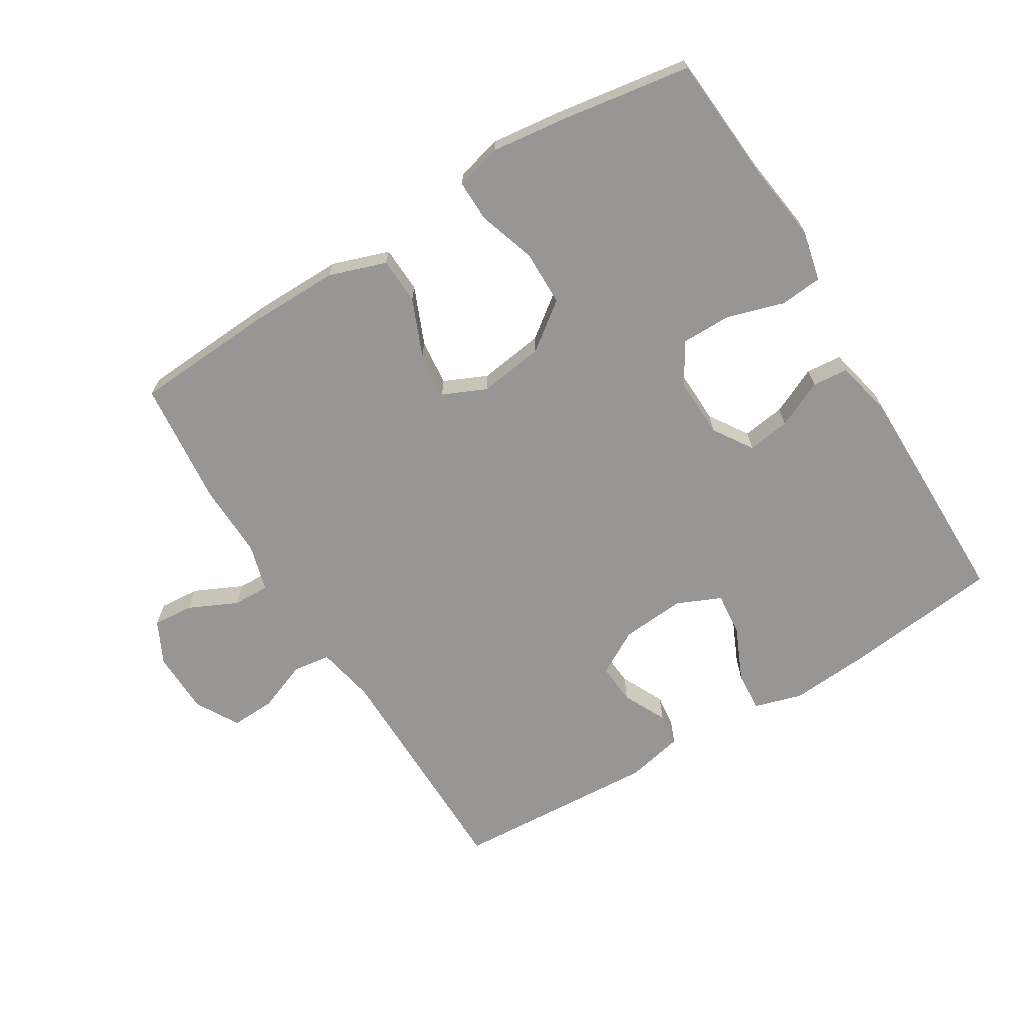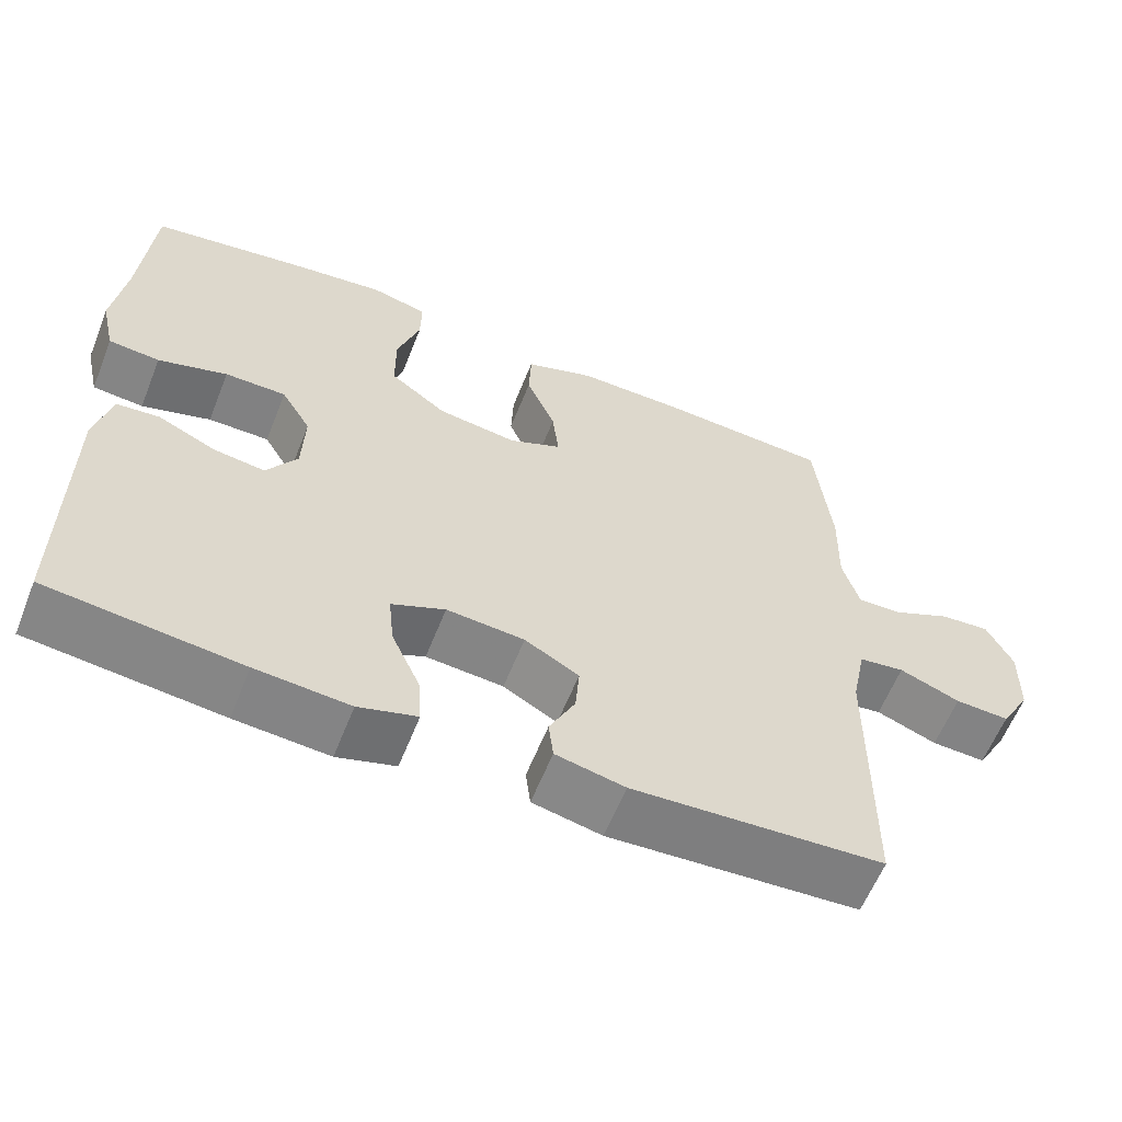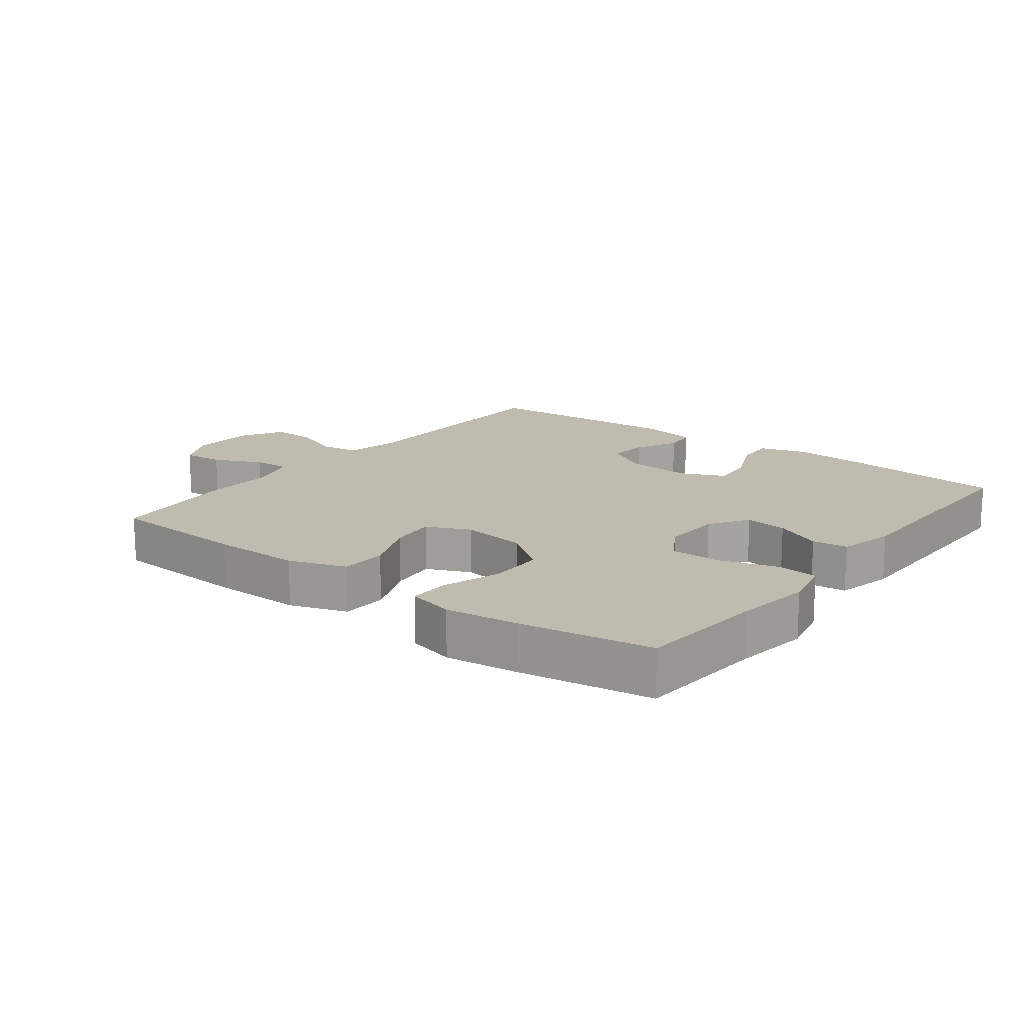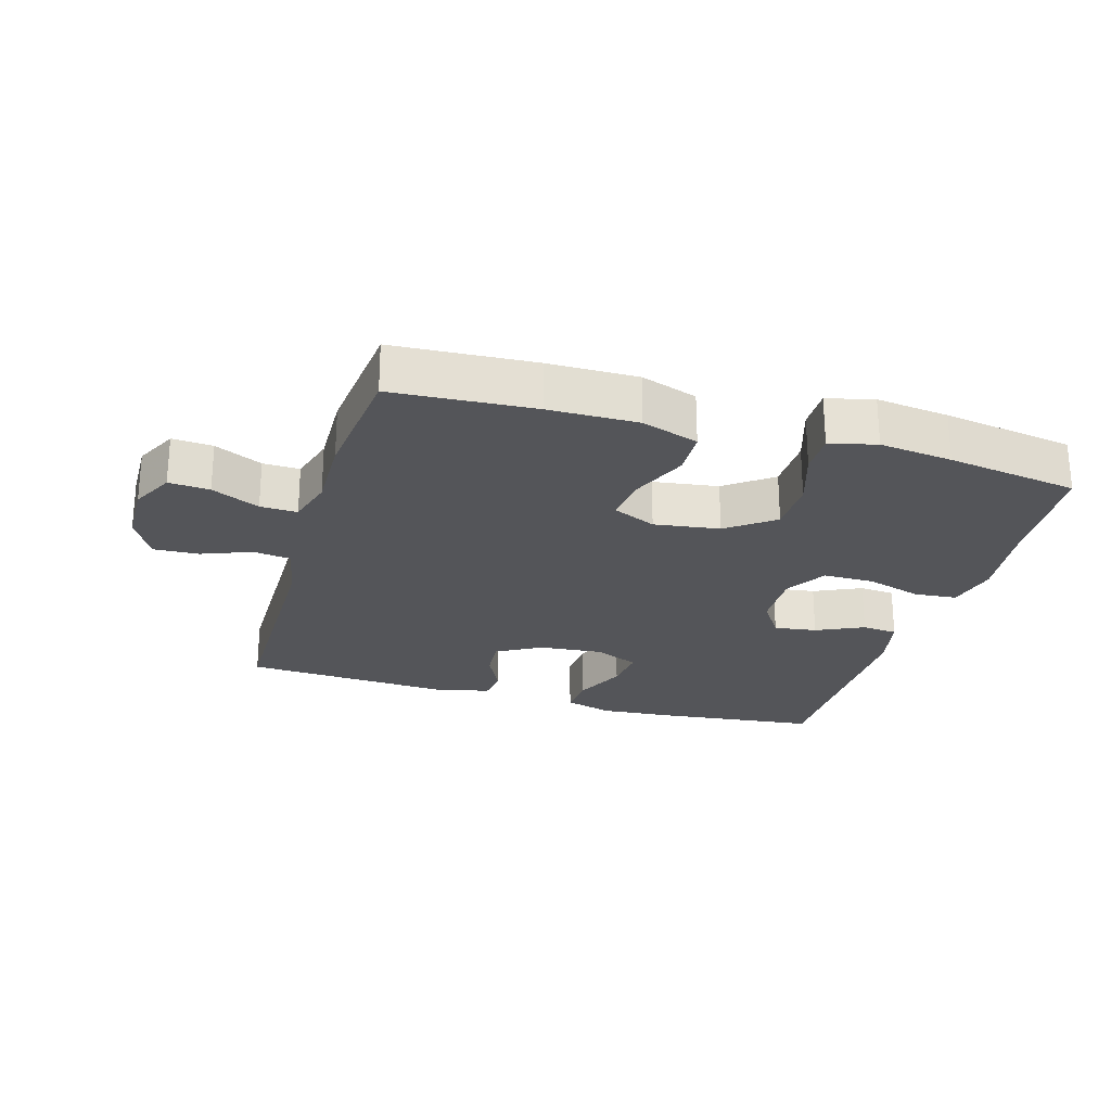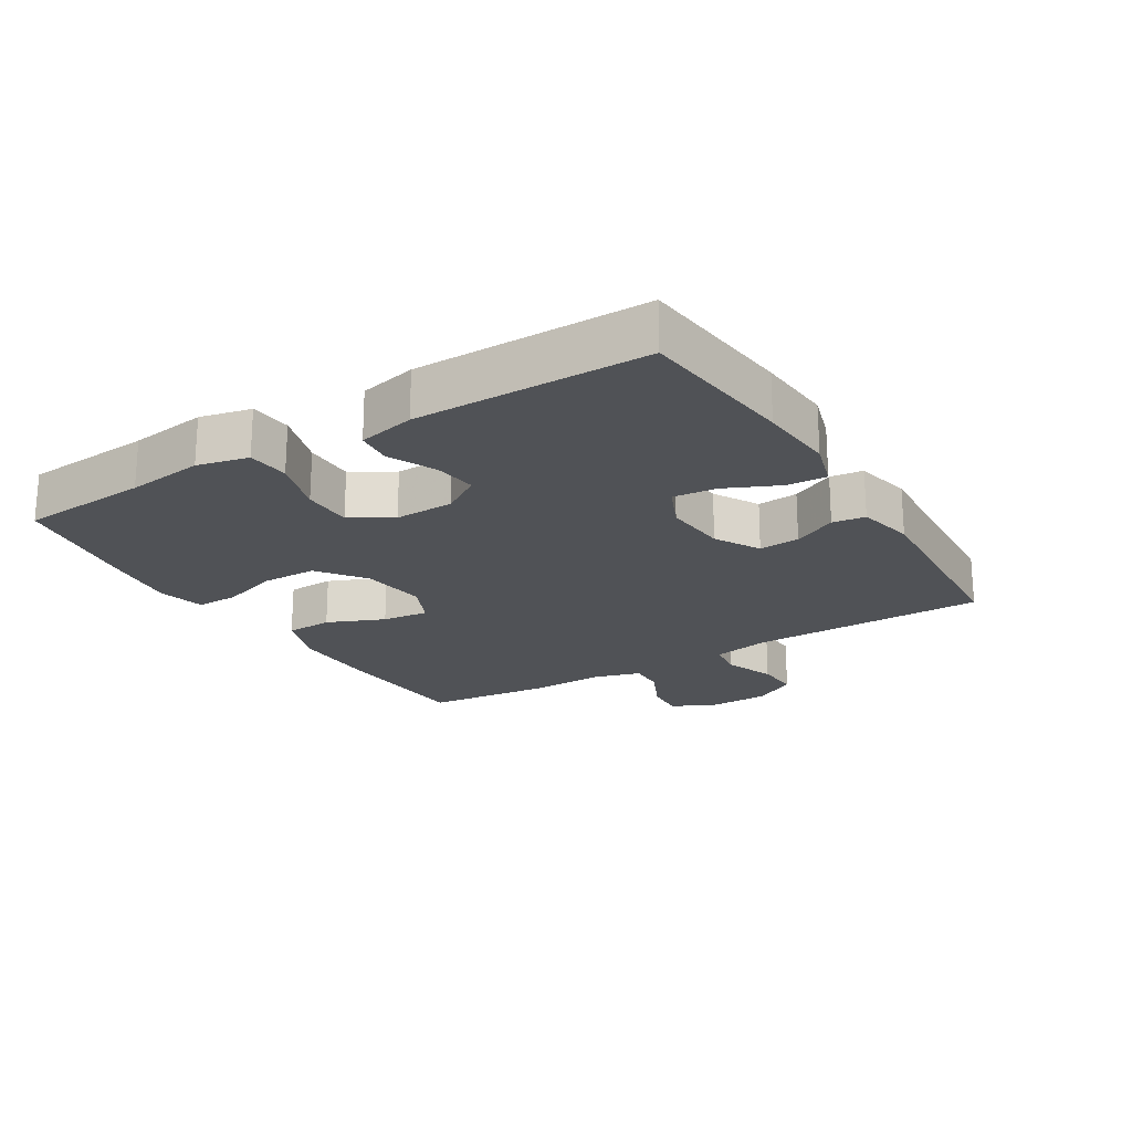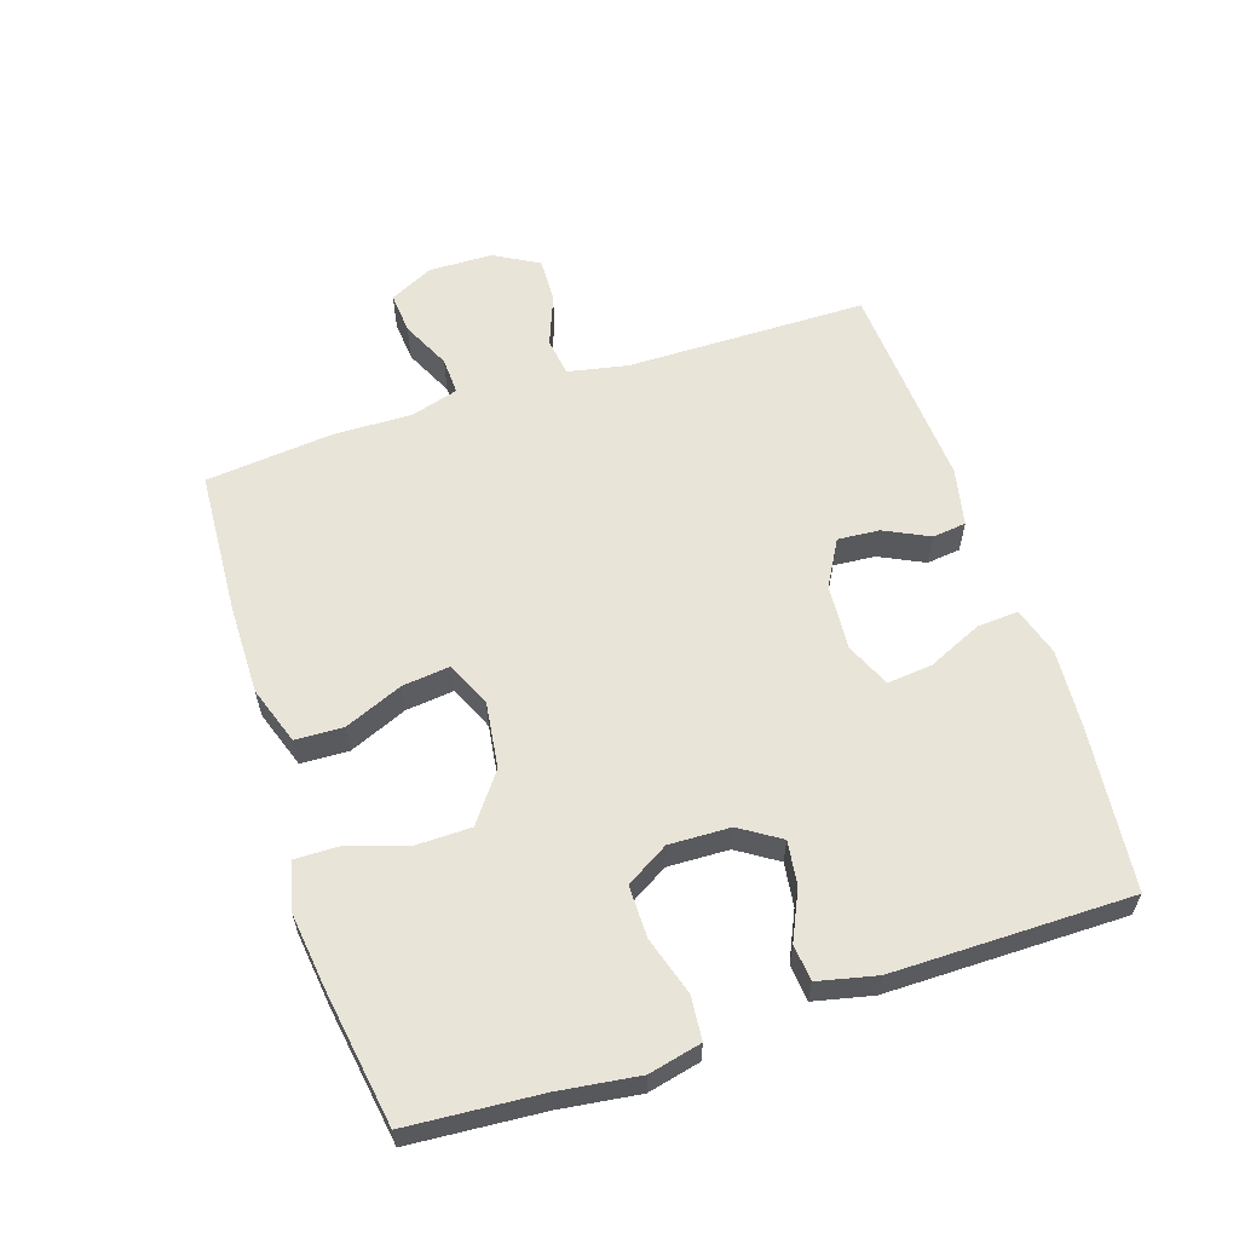
<metadata>
{"format":"obj","ext":"obj","renderer":"f3d","projection":"perspective","resolution":1024,"background":"white","views":[{"elev":-67.9,"azim":31.5,"up":"+Y"},{"elev":-60.5,"azim":158.3,"up":"+Z"},{"elev":15.9,"azim":37.5,"up":"+Y"},{"elev":-24.8,"azim":-16.3,"up":"+Y"},{"elev":-21.0,"azim":121.4,"up":"+Y"},{"elev":59.8,"azim":71.8,"up":"+Y"}]}
</metadata>
<code>
v -0.5 0.07 0.5
v -0.282 0.07 0.513
v -0.145 0.07 0.514
v -0.057 0.07 0.484
v -0.054 0.07 0.412
v -0.091 0.07 0.324
v -0.099 0.07 0.252
v -0.032 0.07 0.222
v 0.069 0.07 0.236
v 0.141 0.07 0.29
v 0.142 0.07 0.375
v 0.113 0.07 0.464
v 0.112 0.07 0.528
v 0.184 0.07 0.546
v 0.297 0.07 0.532
v 0.5 0.07 0.5
v 0.515 0.07 0.301
v 0.531 0.07 0.182
v 0.513 0.07 0.103
v 0.448 0.07 0.097
v 0.36 0.07 0.124
v 0.282 0.07 0.124
v 0.244 0.07 0.06
v 0.247 0.07 -0.032
v 0.286 0.07 -0.092
v 0.352 0.07 -0.083
v 0.425 0.07 -0.049
v 0.48 0.07 -0.054
v 0.5 0.07 -0.142
v 0.5 0.07 -0.5
v 0.255 0.07 -0.527
v 0.136 0.07 -0.536
v 0.062 0.07 -0.514
v 0.066 0.07 -0.452
v 0.103 0.07 -0.37
v 0.11 0.07 -0.302
v 0.042 0.07 -0.272
v -0.057 0.07 -0.28
v -0.126 0.07 -0.319
v -0.121 0.07 -0.382
v -0.088 0.07 -0.449
v -0.094 0.07 -0.5
v -0.182 0.07 -0.519
v -0.5 0.07 -0.5
v -0.503 0.07 -0.136
v -0.521 0.07 -0.046
v -0.579 0.07 -0.038
v -0.656 0.07 -0.068
v -0.725 0.07 -0.071
v -0.763 0.07 -0.004
v -0.765 0.07 0.093
v -0.732 0.07 0.159
v -0.669 0.07 0.154
v -0.595 0.07 0.119
v -0.538 0.07 0.117
v -0.517 0.07 0.19
v -0.52 0.07 0.306
v -0.5 0 0.5
v -0.282 0 0.513
v -0.145 0 0.514
v -0.057 0 0.484
v -0.054 0 0.412
v -0.091 0 0.324
v -0.099 0 0.252
v -0.032 0 0.222
v 0.069 0 0.236
v 0.141 0 0.29
v 0.142 0 0.375
v 0.113 0 0.464
v 0.112 0 0.528
v 0.184 0 0.546
v 0.297 0 0.532
v 0.5 0 0.5
v 0.515 0 0.301
v 0.531 0 0.182
v 0.513 0 0.103
v 0.448 0 0.097
v 0.36 0 0.124
v 0.282 0 0.124
v 0.244 0 0.06
v 0.247 0 -0.032
v 0.286 0 -0.092
v 0.352 0 -0.083
v 0.425 0 -0.049
v 0.48 0 -0.054
v 0.5 0 -0.142
v 0.5 0 -0.5
v 0.255 0 -0.527
v 0.136 0 -0.536
v 0.062 0 -0.514
v 0.066 0 -0.452
v 0.103 0 -0.37
v 0.11 0 -0.302
v 0.042 0 -0.272
v -0.057 0 -0.28
v -0.126 0 -0.319
v -0.121 0 -0.382
v -0.088 0 -0.449
v -0.094 0 -0.5
v -0.182 0 -0.519
v -0.5 0 -0.5
v -0.503 0 -0.136
v -0.521 0 -0.046
v -0.579 0 -0.038
v -0.656 0 -0.068
v -0.725 0 -0.071
v -0.763 0 -0.004
v -0.765 0 0.093
v -0.732 0 0.159
v -0.669 0 0.154
v -0.595 0 0.119
v -0.538 0 0.117
v -0.517 0 0.19
v -0.52 0 0.306
f 4 5 6
f 3 4 6
f 2 3 6
f 1 2 6
f 57 1 6
f 56 57 6
f 55 56 6 7
f 52 53 54
f 51 52 54
f 50 51 54
f 49 50 54
f 48 49 54
f 47 48 54
f 46 47 54 55
f 55 7 8
f 46 55 8
f 45 46 8
f 43 44 45
f 42 43 45
f 41 42 45
f 40 41 45
f 39 40 45
f 45 8 9
f 39 45 9
f 38 39 9
f 33 34 35
f 32 33 35
f 31 32 35
f 30 31 35
f 29 30 35
f 28 29 35
f 27 28 35
f 26 27 35
f 25 26 35 36
f 24 25 36 37
f 19 20 21
f 18 19 21
f 17 18 21
f 17 21 22
f 16 17 22
f 15 16 22
f 14 15 22
f 13 14 22
f 12 13 22
f 11 12 22
f 10 11 22 23
f 24 37 38
f 23 24 38
f 10 23 38
f 9 10 38
f 63 62 61
f 63 61 60
f 63 60 59
f 63 59 58
f 63 58 114
f 63 114 113
f 64 63 113 112
f 111 110 109
f 111 109 108
f 111 108 107
f 111 107 106
f 111 106 105
f 111 105 104
f 112 111 104 103
f 65 64 112
f 65 112 103
f 65 103 102
f 102 101 100
f 102 100 99
f 102 99 98
f 102 98 97
f 102 97 96
f 66 65 102
f 66 102 96
f 66 96 95
f 92 91 90
f 92 90 89
f 92 89 88
f 92 88 87
f 92 87 86
f 92 86 85
f 92 85 84
f 92 84 83
f 93 92 83 82
f 94 93 82 81
f 78 77 76
f 78 76 75
f 78 75 74
f 79 78 74
f 79 74 73
f 79 73 72
f 79 72 71
f 79 71 70
f 79 70 69
f 79 69 68
f 80 79 68 67
f 95 94 81
f 95 81 80
f 95 80 67
f 95 67 66
f 1 58 59 2
f 2 59 60 3
f 3 60 61 4
f 4 61 62 5
f 5 62 63 6
f 6 63 64 7
f 7 64 65 8
f 8 65 66 9
f 9 66 67 10
f 10 67 68 11
f 11 68 69 12
f 12 69 70 13
f 13 70 71 14
f 14 71 72 15
f 15 72 73 16
f 16 73 74 17
f 17 74 75 18
f 18 75 76 19
f 19 76 77 20
f 20 77 78 21
f 21 78 79 22
f 22 79 80 23
f 23 80 81 24
f 24 81 82 25
f 25 82 83 26
f 26 83 84 27
f 27 84 85 28
f 28 85 86 29
f 29 86 87 30
f 30 87 88 31
f 31 88 89 32
f 32 89 90 33
f 33 90 91 34
f 34 91 92 35
f 35 92 93 36
f 36 93 94 37
f 37 94 95 38
f 38 95 96 39
f 39 96 97 40
f 40 97 98 41
f 41 98 99 42
f 42 99 100 43
f 43 100 101 44
f 44 101 102 45
f 45 102 103 46
f 46 103 104 47
f 47 104 105 48
f 48 105 106 49
f 49 106 107 50
f 50 107 108 51
f 51 108 109 52
f 52 109 110 53
f 53 110 111 54
f 54 111 112 55
f 55 112 113 56
f 56 113 114 57
f 57 114 58 1

</code>
